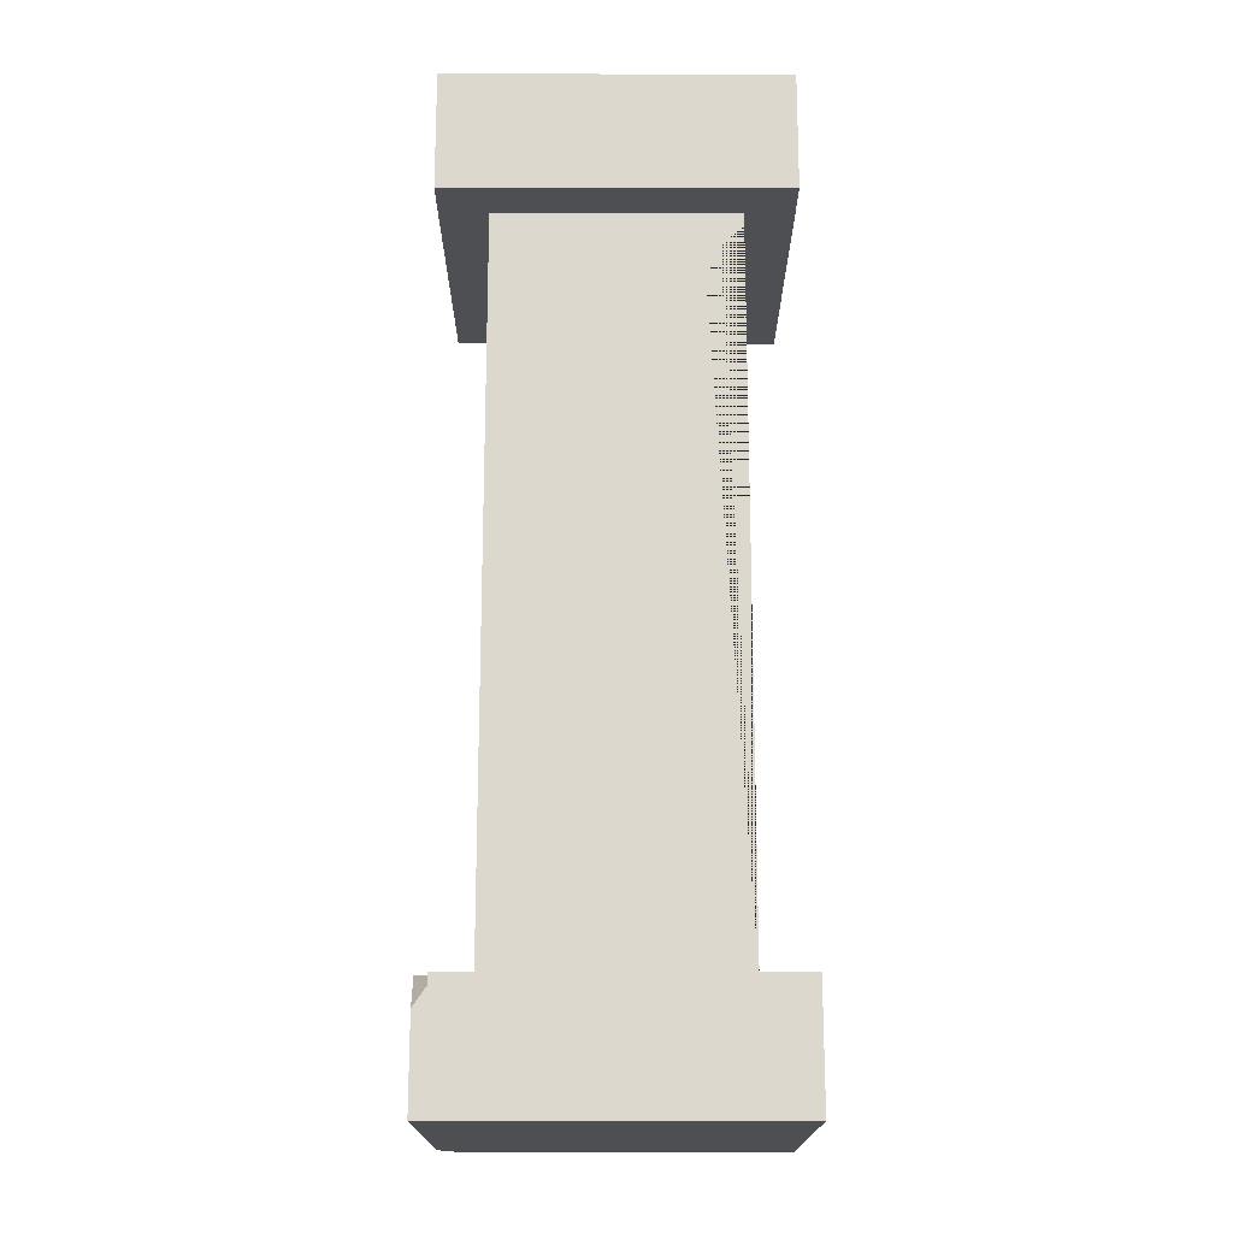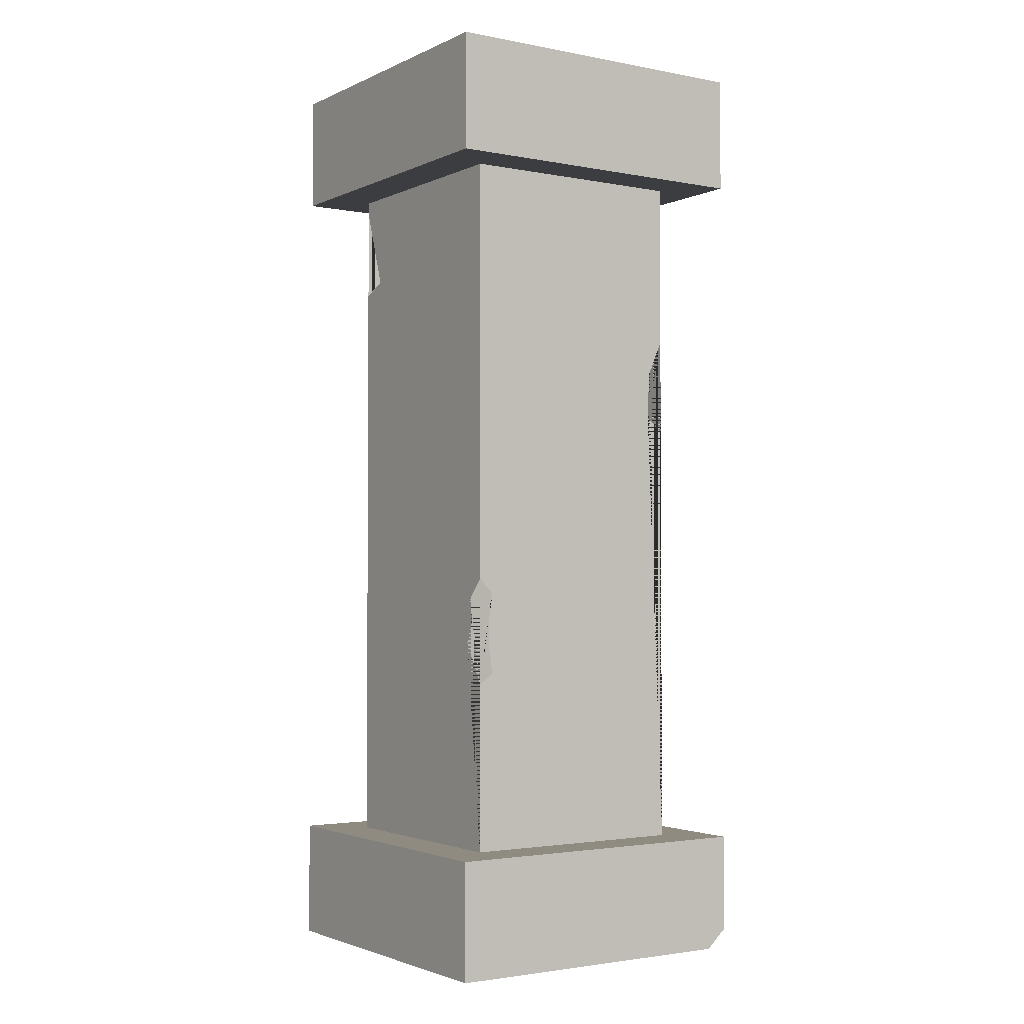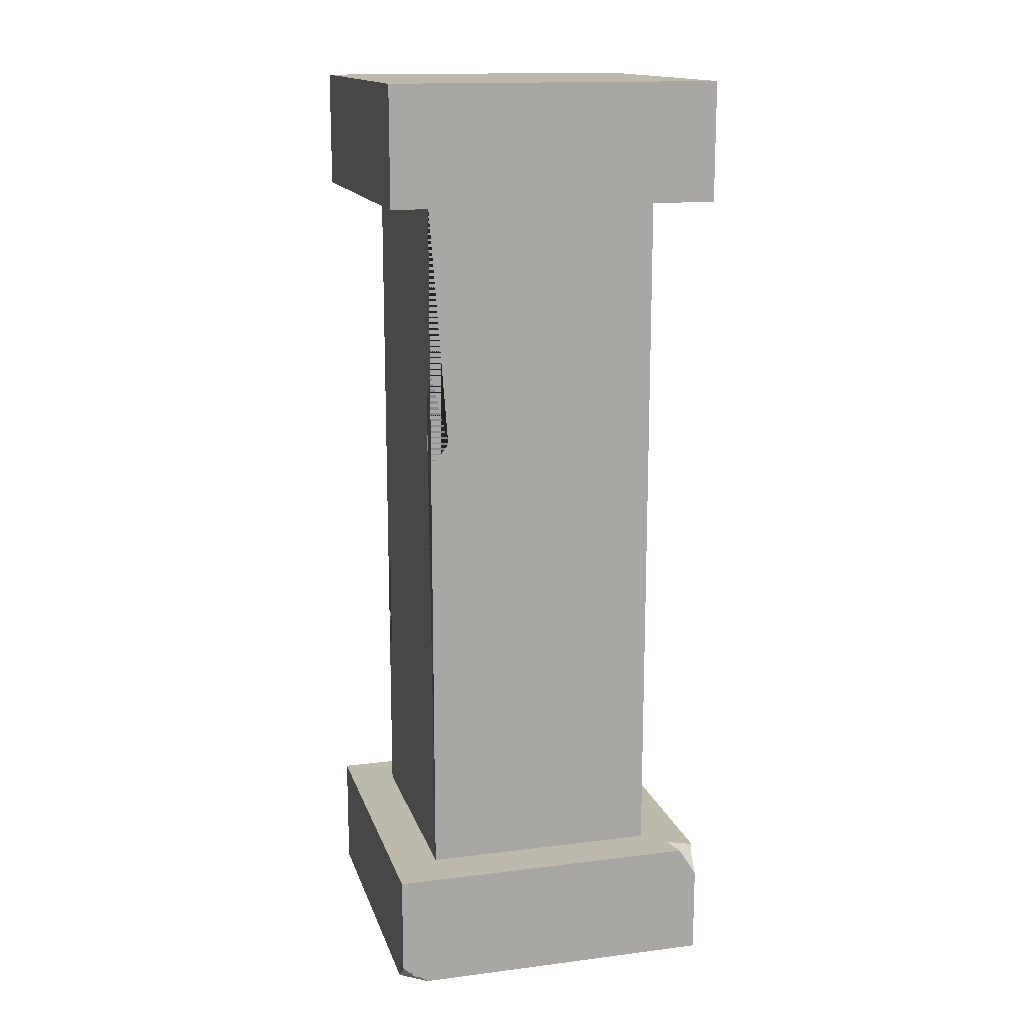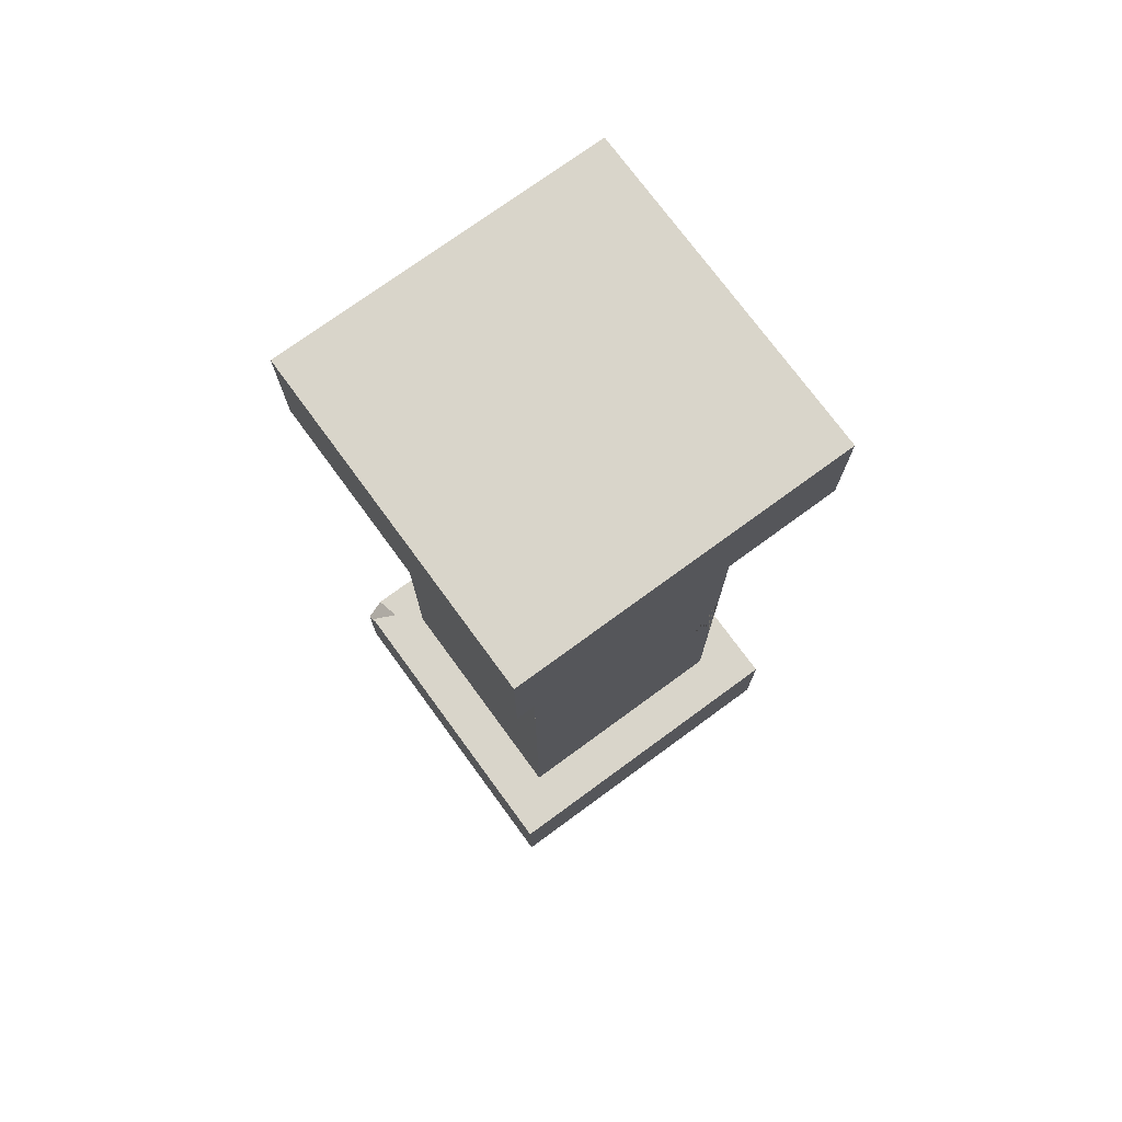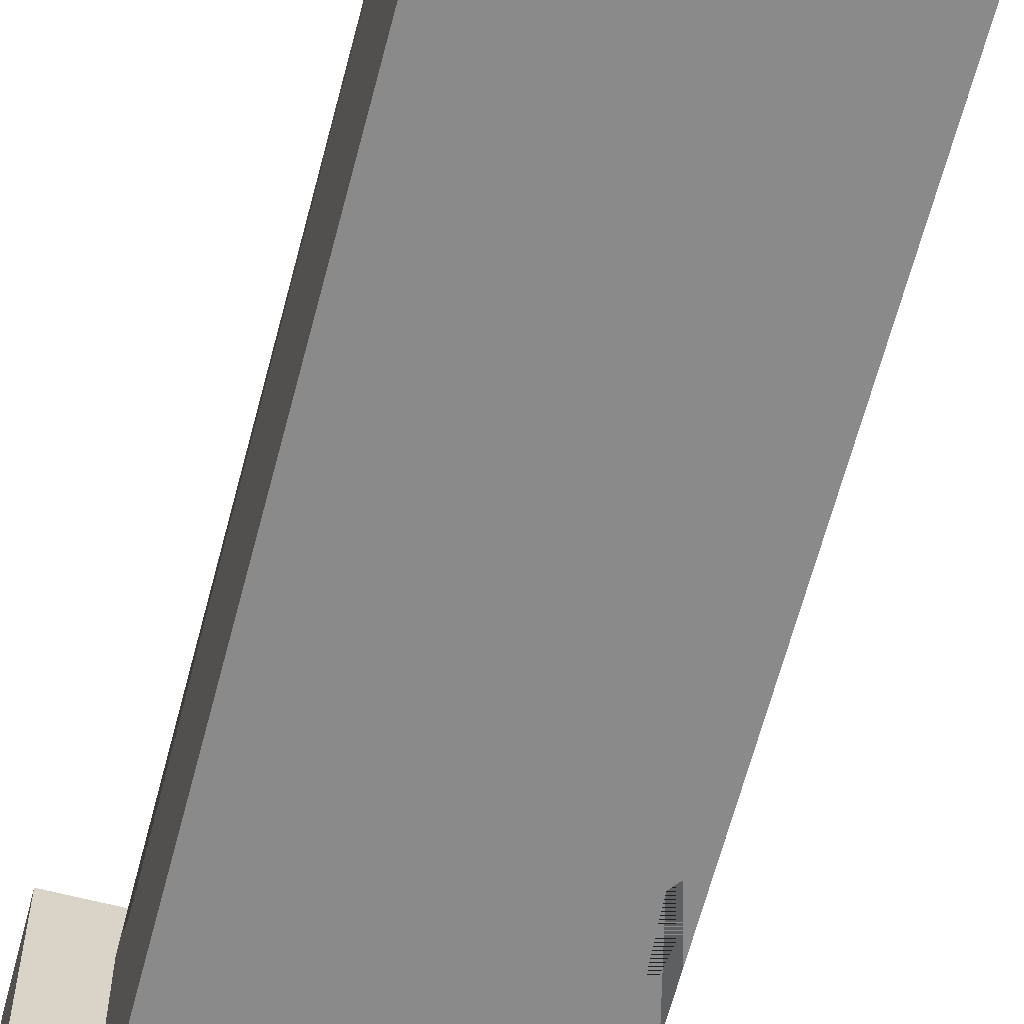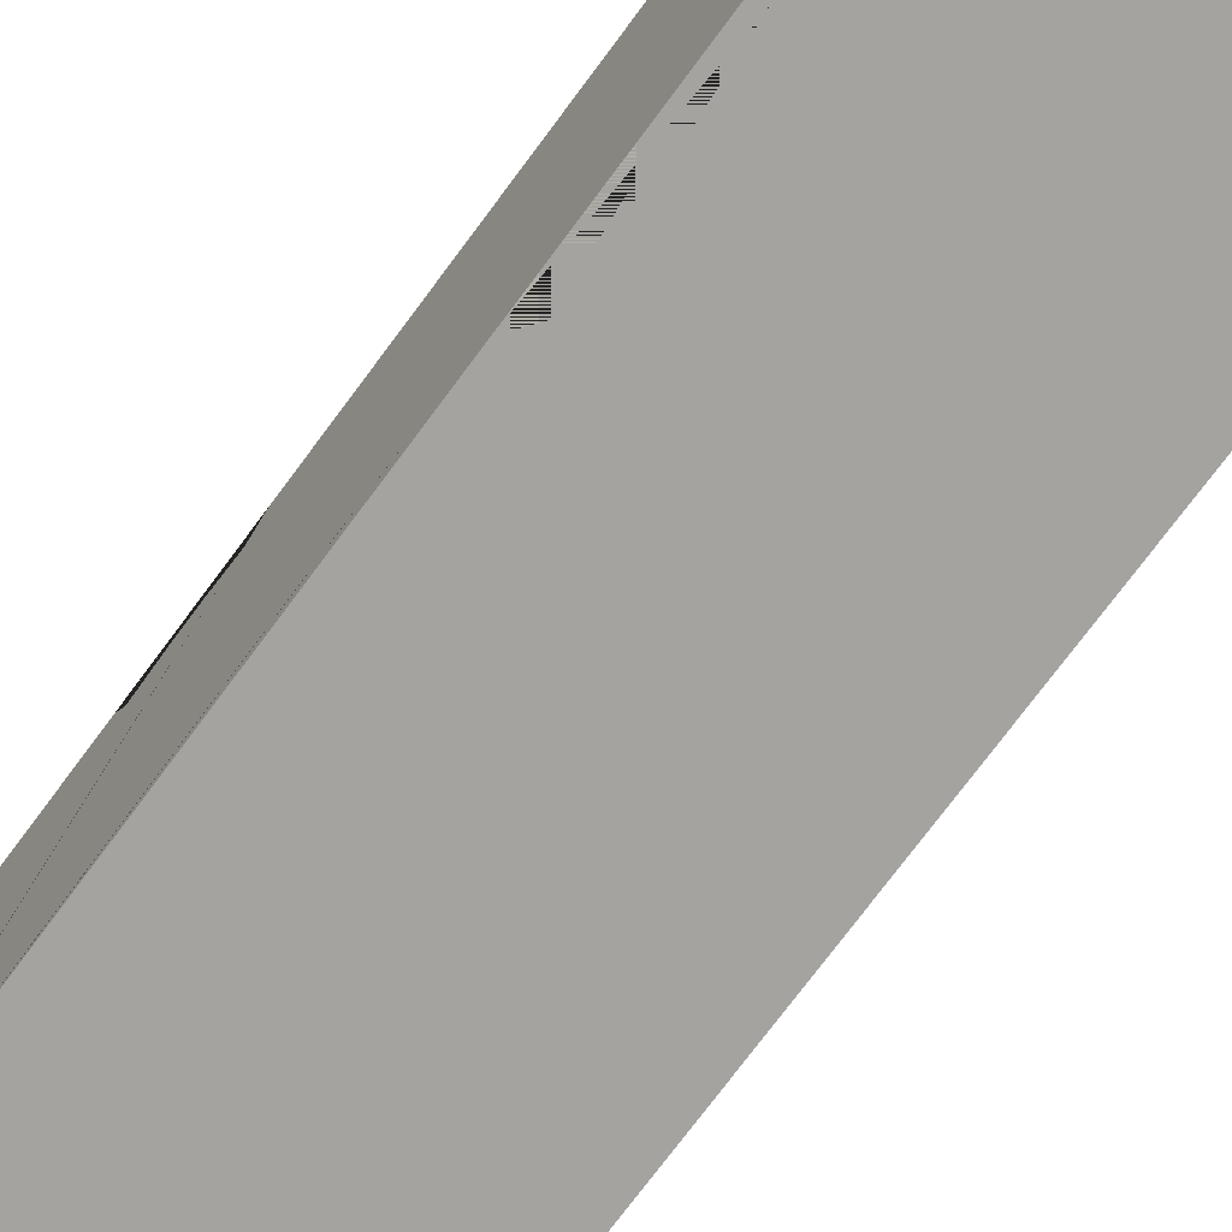
<metadata>
{"format":"obj","ext":"obj","renderer":"f3d","projection":"perspective","resolution":1024,"background":"white","views":[{"elev":-17.9,"azim":-90.1,"up":"+Y"},{"elev":-2.4,"azim":56.3,"up":"+Y"},{"elev":15.0,"azim":164.9,"up":"+Y"},{"elev":74.6,"azim":-36.2,"up":"+Y"},{"elev":-63.6,"azim":-14.6,"up":"+Z"},{"elev":-73.0,"azim":143.6,"up":"+Z"}]}
</metadata>
<code>
o Cube.007
v 1 0 -1
v 1 -0 1
v -1 -0 1
v -1 0 -1
v 1 8 -1
v -1 8 -1
v -1 8 1
v 1 8 1
v -1 1 -1
v 1 1 -1
v 1.402 1 -1.402
v -1.244 1 -1.402
v -1.198 1 -1.198
v 1 7 1
v 1 7 -1
v 1.402 7 -1.402
v 1.402 7 1.402
v -1 1 1
v -1.402 1 -1.294
v -1.402 1 1.402
v -1.402 8 -1.402
v -1.402 8 1.402
v -1 7 1
v -1.402 7 1.402
v -1 6.1 1
v -1 5.983 0.7835
v -1 6.435 0.6929
v -1 6.725 0.8093
v -1 6.888 1
v -1 7 -1
v 1 1 1
v 1 2.447 1
v 0.8418 2.553 1
v 0.7955 2.803 1
v 0.8715 2.992 1
v 0.8399 3.193 1
v 1 3.363 1
v -0.8784 6.704 0.8153
v -0.665 6.619 0.8153
v -0.5481 6.475 1
v -0.8807 6.338 0.8153
v 1 4.73 -1
v 1 4.86 -0.8494
v 1 5.261 -0.8635
v 1 5.575 -1
v 1 3.237 0.871
v 1 3.117 0.902
v 1 2.796 0.9099
v 1 2.531 0.8722
v 1.402 -0 1.402
v -1.402 -0 1.402
v 1.402 1 1.402
v 1.402 8 1.402
v 0.8439 4.927 -1
v 1.402 8 -1.402
v -1.402 7 -1.402
v 1.402 0.1629 -1.402
v 1.288 0.05516 -1.402
v 1.176 0 -1.402
v -1.402 0 -1.402
v -1.402 0.7491 -1.402
v -1.402 0.9032 -1.294
v 1.271 0 -1.293
v 1.402 0 -1.22
v 1.402 0.1625 -1.288
f 1 2 3 4
f 5 6 7 8
f 9 10 11 12 13
f 14 15 16 17
f 18 9 13 19 20
f 7 6 21 22
f 23 14 17 24
f 18 25 26 27 28 29 23 30 9
f 31 32 33 34 35 36 37 14 23 29 38 39 40 41 25 18
f 10 42 43 44 45 15 14 37 46 47 48 49 32 31
f 3 2 50 51
f 31 18 20 52
f 8 7 22 53
f 15 45 54 42 10 9 30
f 16 55 53 17
f 17 53 22 24
f 24 22 21 56
f 11 57 58 59 60 61 12
f 55 16 56 21
f 50 52 20 51
f 51 20 19 62 61 60
f 4 3 51 60
f 2 1 63 64 50
f 5 8 53 55
f 1 4 60 59 63
f 15 30 56 16
f 6 5 55 21
f 10 31 52 11
f 30 23 24 56
f 45 44 43 42 54
f 32 49 48 47 46 37 36 35 34 33
f 13 12 61 62 19
f 64 65 57 11 52 50
f 59 58 57 65 64 63
f 38 28 41 39
f 38 29 28
f 28 27 41
f 27 26 25
f 41 27 25
f 41 40 39

</code>
